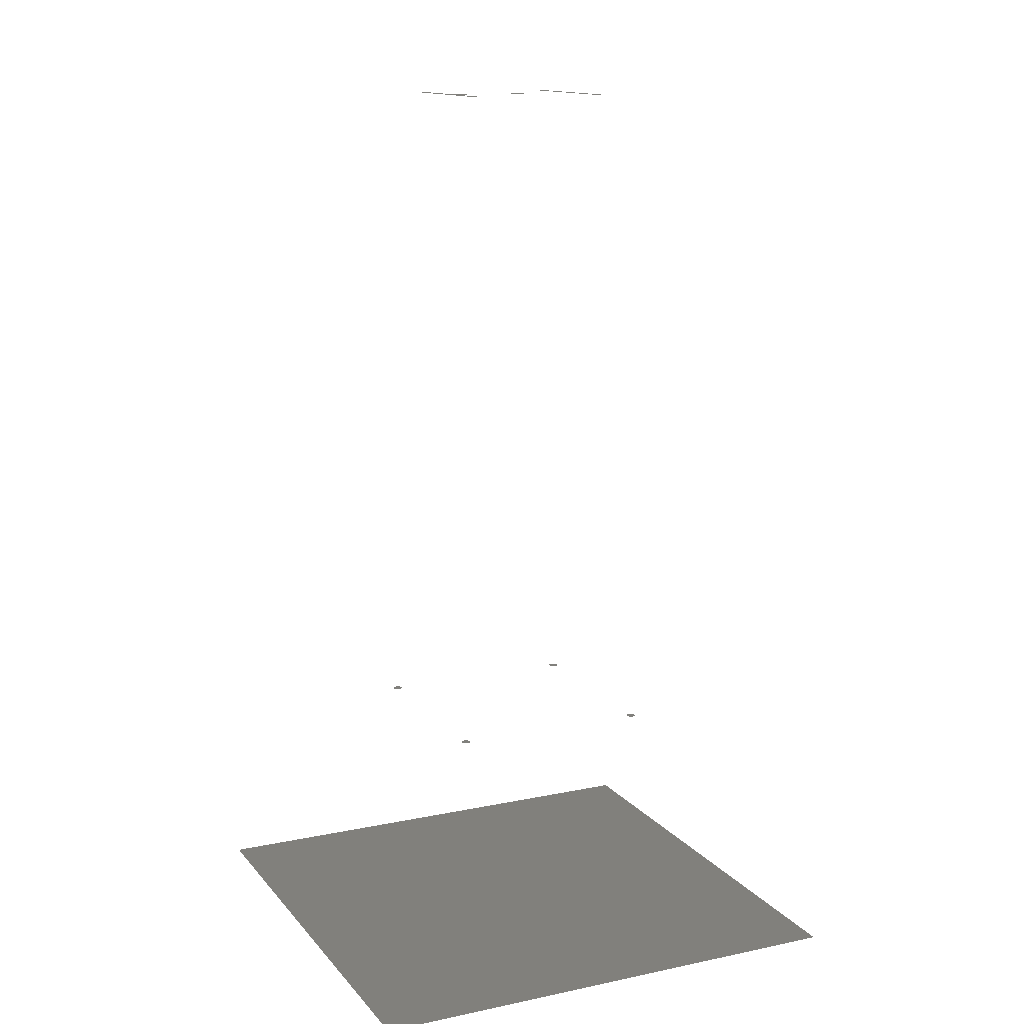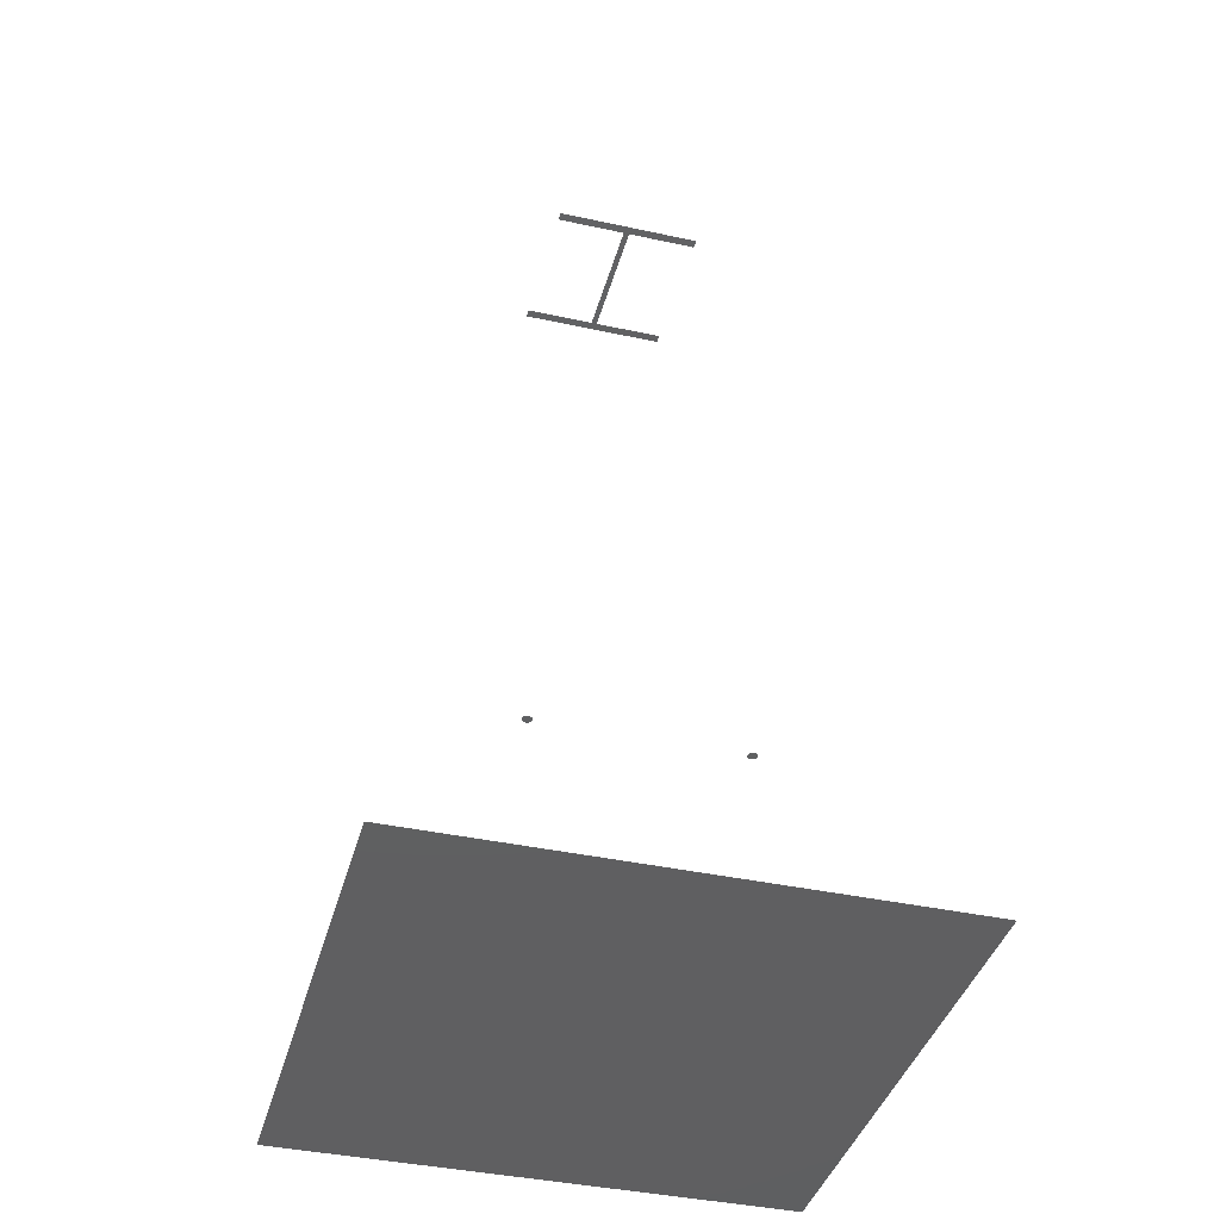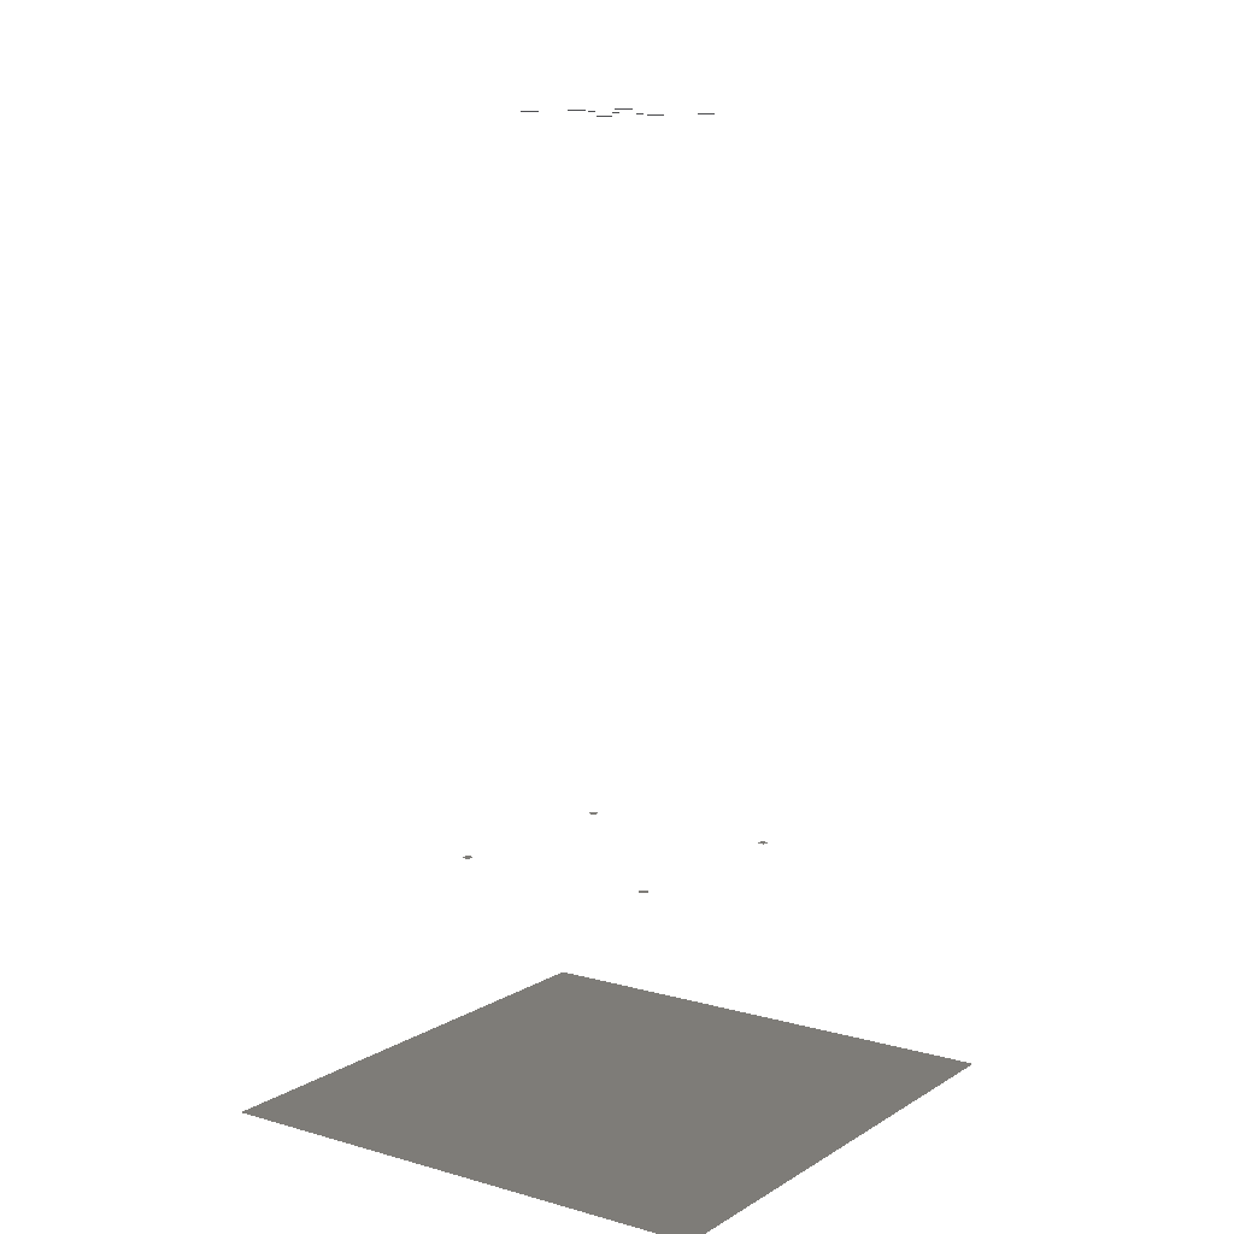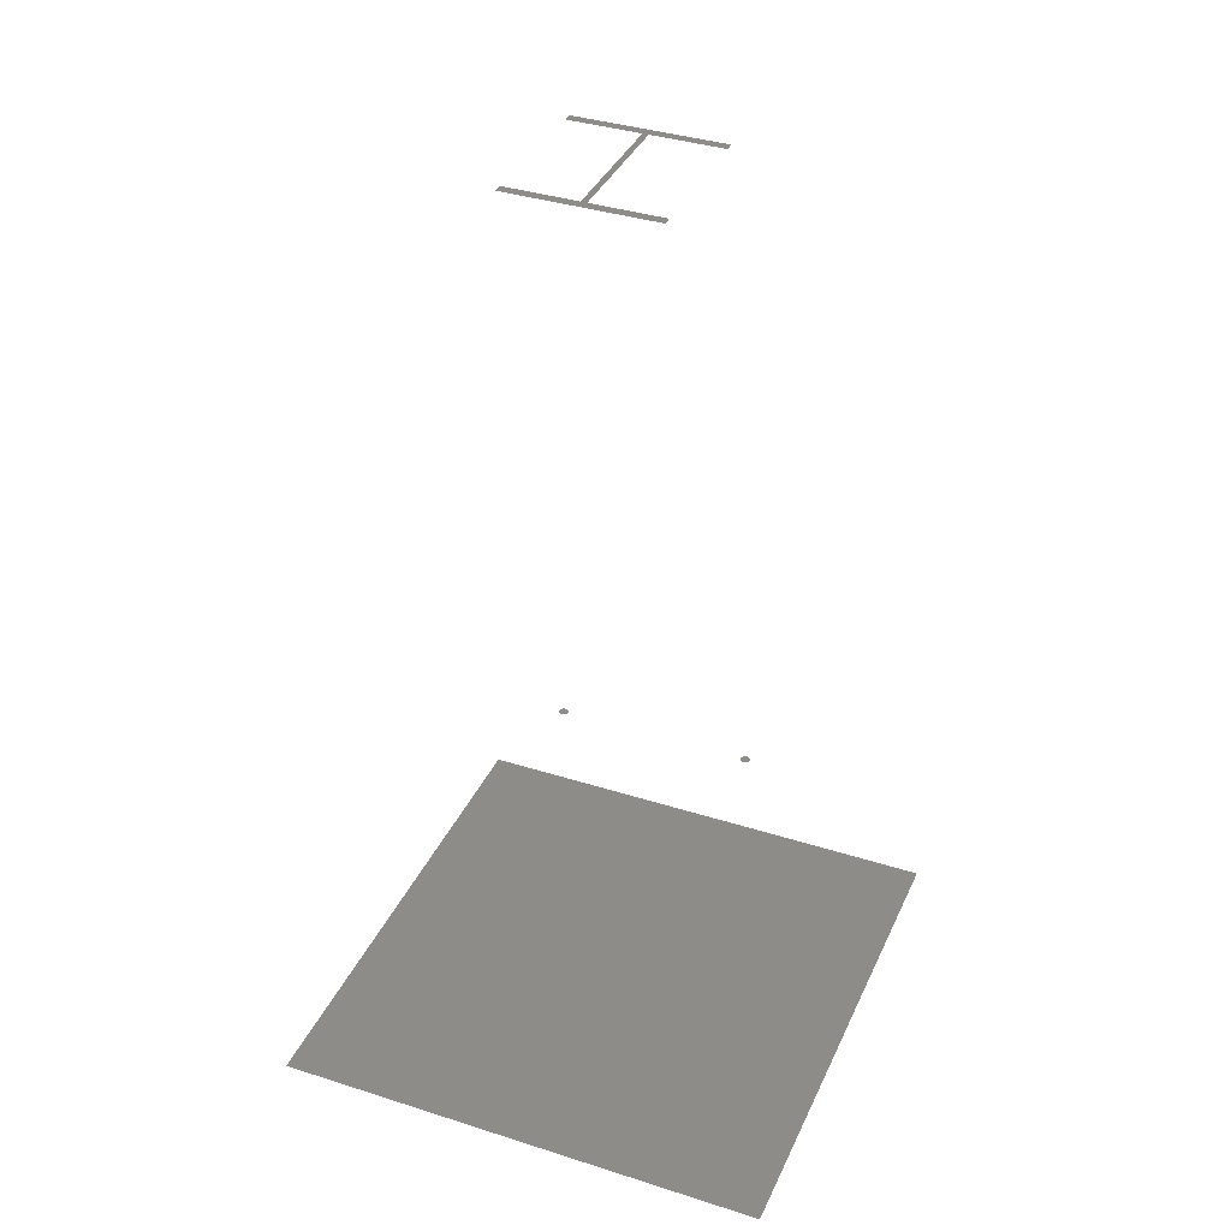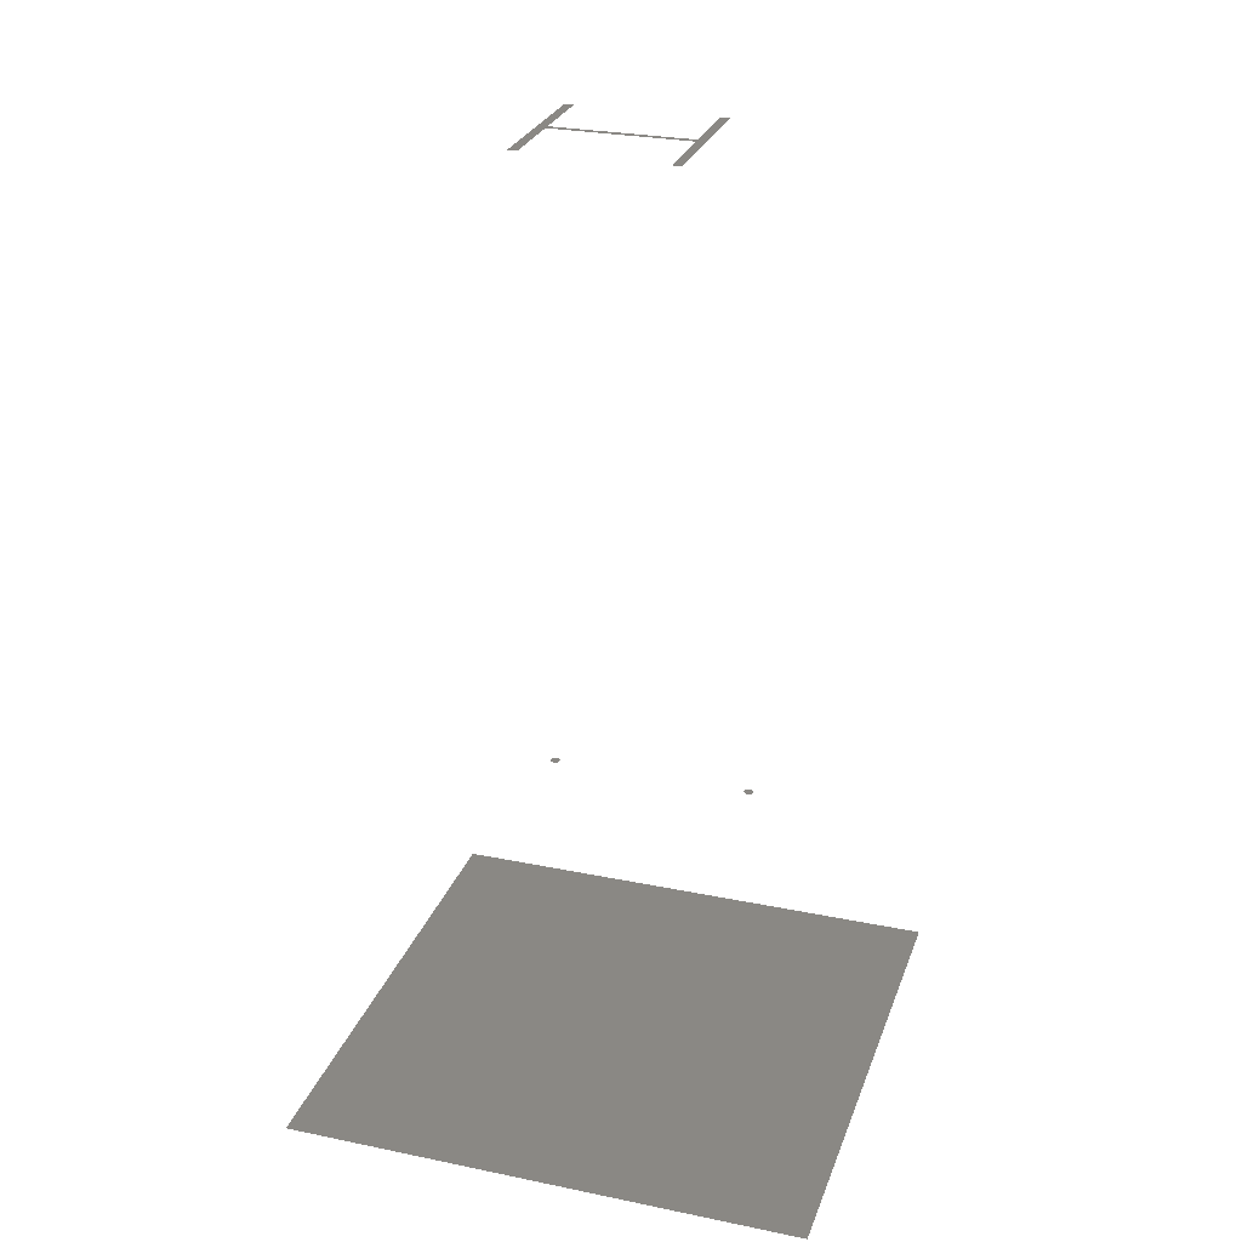
<metadata>
{"format":"stl","ext":"stl","renderer":"f3d","projection":"perspective","resolution":1024,"background":"white","views":[{"elev":13.9,"azim":-114.9,"up":"+Z"},{"elev":-40.0,"azim":164.9,"up":"+Z"},{"elev":9.8,"azim":-145.0,"up":"+Z"},{"elev":37.1,"azim":22.4,"up":"+Z"},{"elev":27.4,"azim":107.6,"up":"+Z"}]}
</metadata>
<code>
# stl→obj: 160 verts, 148 faces
v 527.4 -534.5 -418
v -527.4 -534.5 -418
v -527.4 534.5 -418
v 527.4 534.5 -418
v 6 -138.6 1509
v 153.7 -157.2 1509
v 153.7 -138.6 1509
v -153.7 -138.6 1509
v -153.7 -157.2 1509
v -6 -138.6 1509
v 6 138.6 1509
v 153.7 138.6 1509
v 153.7 157.2 1509
v -6 138.6 1509
v -153.7 157.2 1509
v -153.7 138.6 1509
v 215.1 219.9 76.5
v 218.7 212.2 76.5
v 218.5 214 76.5
v 218.1 215.7 76.5
v 217.4 217.2 76.5
v 216.4 218.7 76.5
v 213.7 220.9 76.5
v 212.1 221.6 76.5
v 210.4 222.1 76.5
v 208.7 222.2 76.5
v 207 222.1 76.5
v 205.3 221.6 76.5
v 203.7 220.9 76.5
v 202.3 219.9 76.5
v 201 218.7 76.5
v 200 217.2 76.5
v 199.3 215.7 76.5
v 198.9 214 76.5
v 198.7 212.2 76.5
v 198.9 210.5 76.5
v 199.3 208.8 76.5
v 200 207.2 76.5
v 201 205.8 76.5
v 202.3 204.6 76.5
v 203.7 203.6 76.5
v 205.3 202.9 76.5
v 207 202.4 76.5
v 208.7 202.2 76.5
v 210.4 202.4 76.5
v 212.1 202.9 76.5
v 213.7 203.6 76.5
v 215.1 204.6 76.5
v 216.4 205.8 76.5
v 217.4 207.2 76.5
v 218.1 208.8 76.5
v 218.5 210.5 76.5
v -202.3 219.9 76.5
v -198.7 212.2 76.5
v -198.9 214 76.5
v -199.3 215.7 76.5
v -200 217.2 76.5
v -201 218.7 76.5
v -203.7 220.9 76.5
v -205.3 221.6 76.5
v -207 222.1 76.5
v -208.7 222.2 76.5
v -210.4 222.1 76.5
v -212.1 221.6 76.5
v -213.7 220.9 76.5
v -215.1 219.9 76.5
v -216.4 218.7 76.5
v -217.4 217.2 76.5
v -218.1 215.7 76.5
v -218.5 214 76.5
v -218.7 212.2 76.5
v -218.5 210.5 76.5
v -218.1 208.8 76.5
v -217.4 207.2 76.5
v -216.4 205.8 76.5
v -215.1 204.6 76.5
v -213.7 203.6 76.5
v -212.1 202.9 76.5
v -210.4 202.4 76.5
v -208.7 202.2 76.5
v -207 202.4 76.5
v -205.3 202.9 76.5
v -203.7 203.6 76.5
v -202.3 204.6 76.5
v -201 205.8 76.5
v -200 207.2 76.5
v -199.3 208.8 76.5
v -198.9 210.5 76.5
v -202.3 -204.6 76.5
v -198.7 -212.2 76.5
v -198.9 -210.5 76.5
v -199.3 -208.8 76.5
v -200 -207.2 76.5
v -201 -205.8 76.5
v -203.7 -203.6 76.5
v -205.3 -202.9 76.5
v -207 -202.4 76.5
v -208.7 -202.2 76.5
v -210.4 -202.4 76.5
v -212.1 -202.9 76.5
v -213.7 -203.6 76.5
v -215.1 -204.6 76.5
v -216.4 -205.8 76.5
v -217.4 -207.2 76.5
v -218.1 -208.8 76.5
v -218.5 -210.5 76.5
v -218.7 -212.2 76.5
v -218.5 -214 76.5
v -218.1 -215.7 76.5
v -217.4 -217.2 76.5
v -216.4 -218.7 76.5
v -215.1 -219.9 76.5
v -213.7 -220.9 76.5
v -212.1 -221.6 76.5
v -210.4 -222.1 76.5
v -208.7 -222.2 76.5
v -207 -222.1 76.5
v -205.3 -221.6 76.5
v -203.7 -220.9 76.5
v -202.3 -219.9 76.5
v -201 -218.7 76.5
v -200 -217.2 76.5
v -199.3 -215.7 76.5
v -198.9 -214 76.5
v 215.1 -204.6 76.5
v 218.7 -212.2 76.5
v 218.5 -210.5 76.5
v 218.1 -208.8 76.5
v 217.4 -207.2 76.5
v 216.4 -205.8 76.5
v 213.7 -203.6 76.5
v 212.1 -202.9 76.5
v 210.4 -202.4 76.5
v 208.7 -202.2 76.5
v 207 -202.4 76.5
v 205.3 -202.9 76.5
v 203.7 -203.6 76.5
v 202.3 -204.6 76.5
v 201 -205.8 76.5
v 200 -207.2 76.5
v 199.3 -208.8 76.5
v 198.9 -210.5 76.5
v 198.7 -212.2 76.5
v 198.9 -214 76.5
v 199.3 -215.7 76.5
v 200 -217.2 76.5
v 201 -218.7 76.5
v 202.3 -219.9 76.5
v 203.7 -220.9 76.5
v 205.3 -221.6 76.5
v 207 -222.1 76.5
v 208.7 -222.2 76.5
v 210.4 -222.1 76.5
v 212.1 -221.6 76.5
v 213.7 -220.9 76.5
v 215.1 -219.9 76.5
v 216.4 -218.7 76.5
v 217.4 -217.2 76.5
v 218.1 -215.7 76.5
v 218.5 -214 76.5
f 1 2 3
f 4 1 3
f 5 6 7
f 8 9 10
f 11 12 13
f 14 5 11
f 14 10 5
f 15 16 14
f 13 15 14
f 13 14 11
f 9 6 5
f 9 5 10
f 17 18 19
f 17 19 20
f 17 20 21
f 17 21 22
f 17 23 24
f 17 24 25
f 17 25 26
f 17 26 27
f 17 27 28
f 17 28 29
f 17 29 30
f 17 30 31
f 17 31 32
f 17 32 33
f 17 33 34
f 17 34 35
f 17 35 36
f 17 36 37
f 17 37 38
f 17 38 39
f 17 39 40
f 17 40 41
f 17 41 42
f 17 42 43
f 17 43 44
f 17 44 45
f 17 45 46
f 17 46 47
f 17 47 48
f 17 48 49
f 17 49 50
f 17 50 51
f 17 51 52
f 17 52 18
f 53 54 55
f 53 55 56
f 53 56 57
f 53 57 58
f 53 59 60
f 53 60 61
f 53 61 62
f 53 62 63
f 53 63 64
f 53 64 65
f 53 65 66
f 53 66 67
f 53 67 68
f 53 68 69
f 53 69 70
f 53 70 71
f 53 71 72
f 53 72 73
f 53 73 74
f 53 74 75
f 53 75 76
f 53 76 77
f 53 77 78
f 53 78 79
f 53 79 80
f 53 80 81
f 53 81 82
f 53 82 83
f 53 83 84
f 53 84 85
f 53 85 86
f 53 86 87
f 53 87 88
f 53 88 54
f 89 90 91
f 89 91 92
f 89 92 93
f 89 93 94
f 89 95 96
f 89 96 97
f 89 97 98
f 89 98 99
f 89 99 100
f 89 100 101
f 89 101 102
f 89 102 103
f 89 103 104
f 89 104 105
f 89 105 106
f 89 106 107
f 89 107 108
f 89 108 109
f 89 109 110
f 89 110 111
f 89 111 112
f 89 112 113
f 89 113 114
f 89 114 115
f 89 115 116
f 89 116 117
f 89 117 118
f 89 118 119
f 89 119 120
f 89 120 121
f 89 121 122
f 89 122 123
f 89 123 124
f 89 124 90
f 125 126 127
f 125 127 128
f 125 128 129
f 125 129 130
f 125 131 132
f 125 132 133
f 125 133 134
f 125 134 135
f 125 135 136
f 125 136 137
f 125 137 138
f 125 138 139
f 125 139 140
f 125 140 141
f 125 141 142
f 125 142 143
f 125 143 144
f 125 144 145
f 125 145 146
f 125 146 147
f 125 147 148
f 125 148 149
f 125 149 150
f 125 150 151
f 125 151 152
f 125 152 153
f 125 153 154
f 125 154 155
f 125 155 156
f 125 156 157
f 125 157 158
f 125 158 159
f 125 159 160
f 125 160 126

</code>
